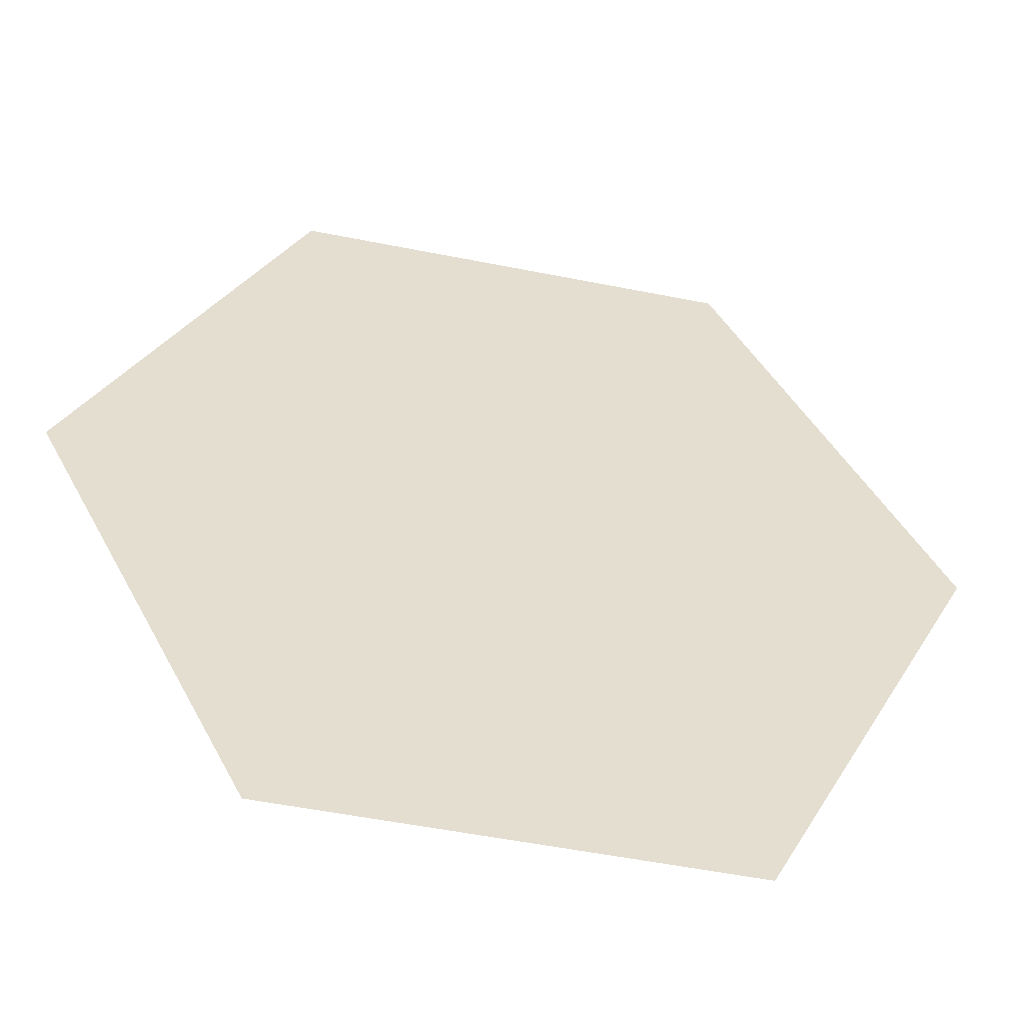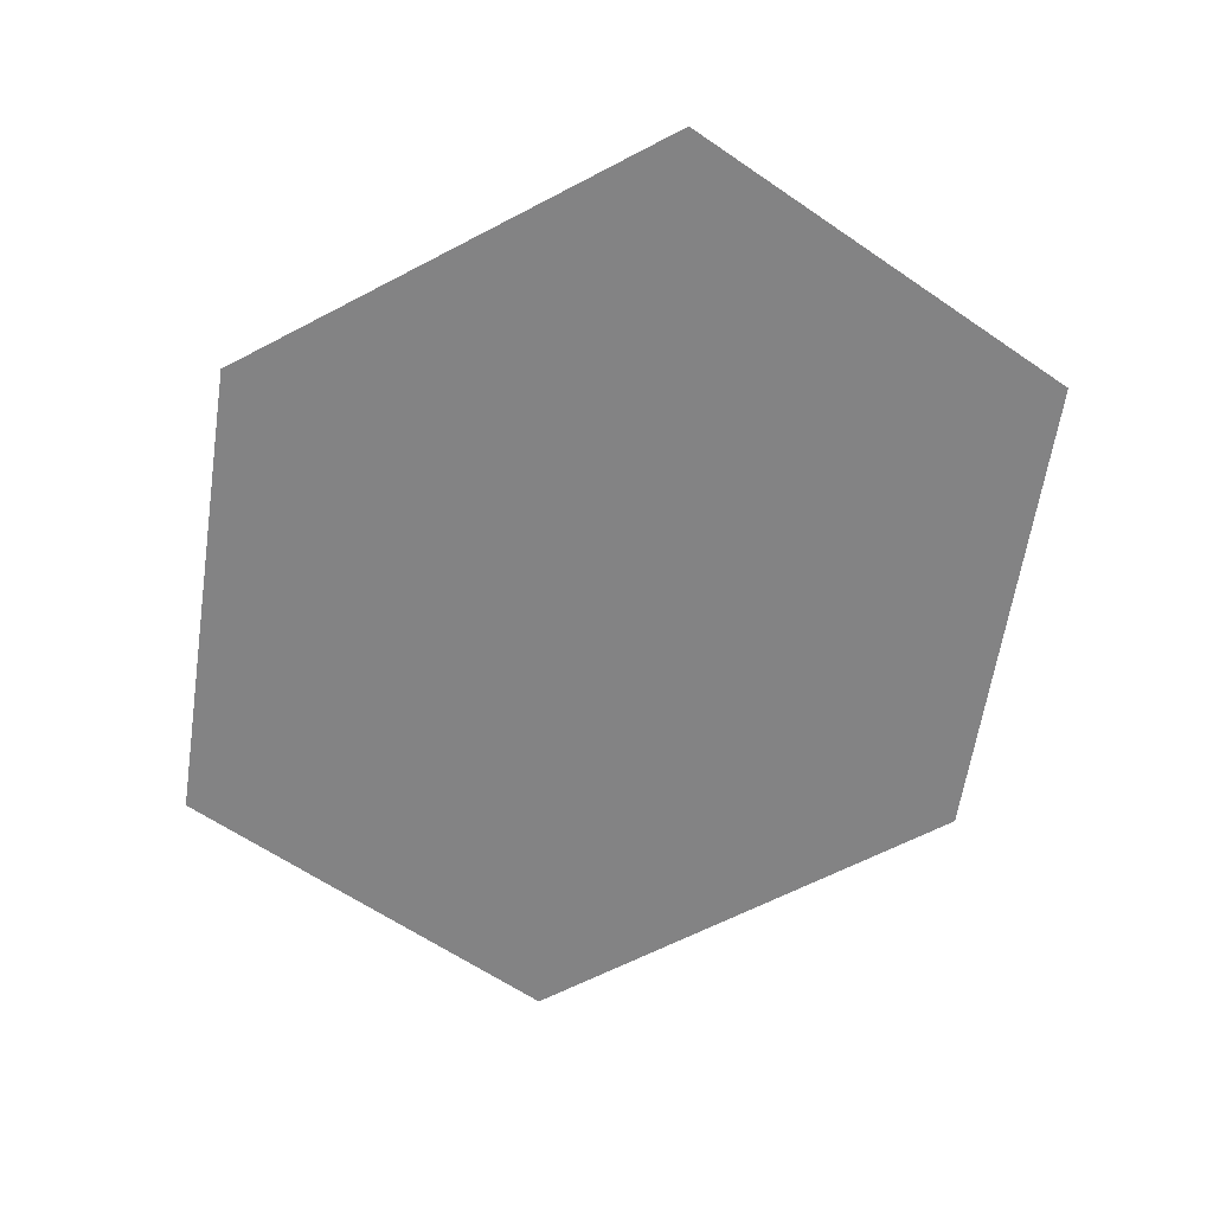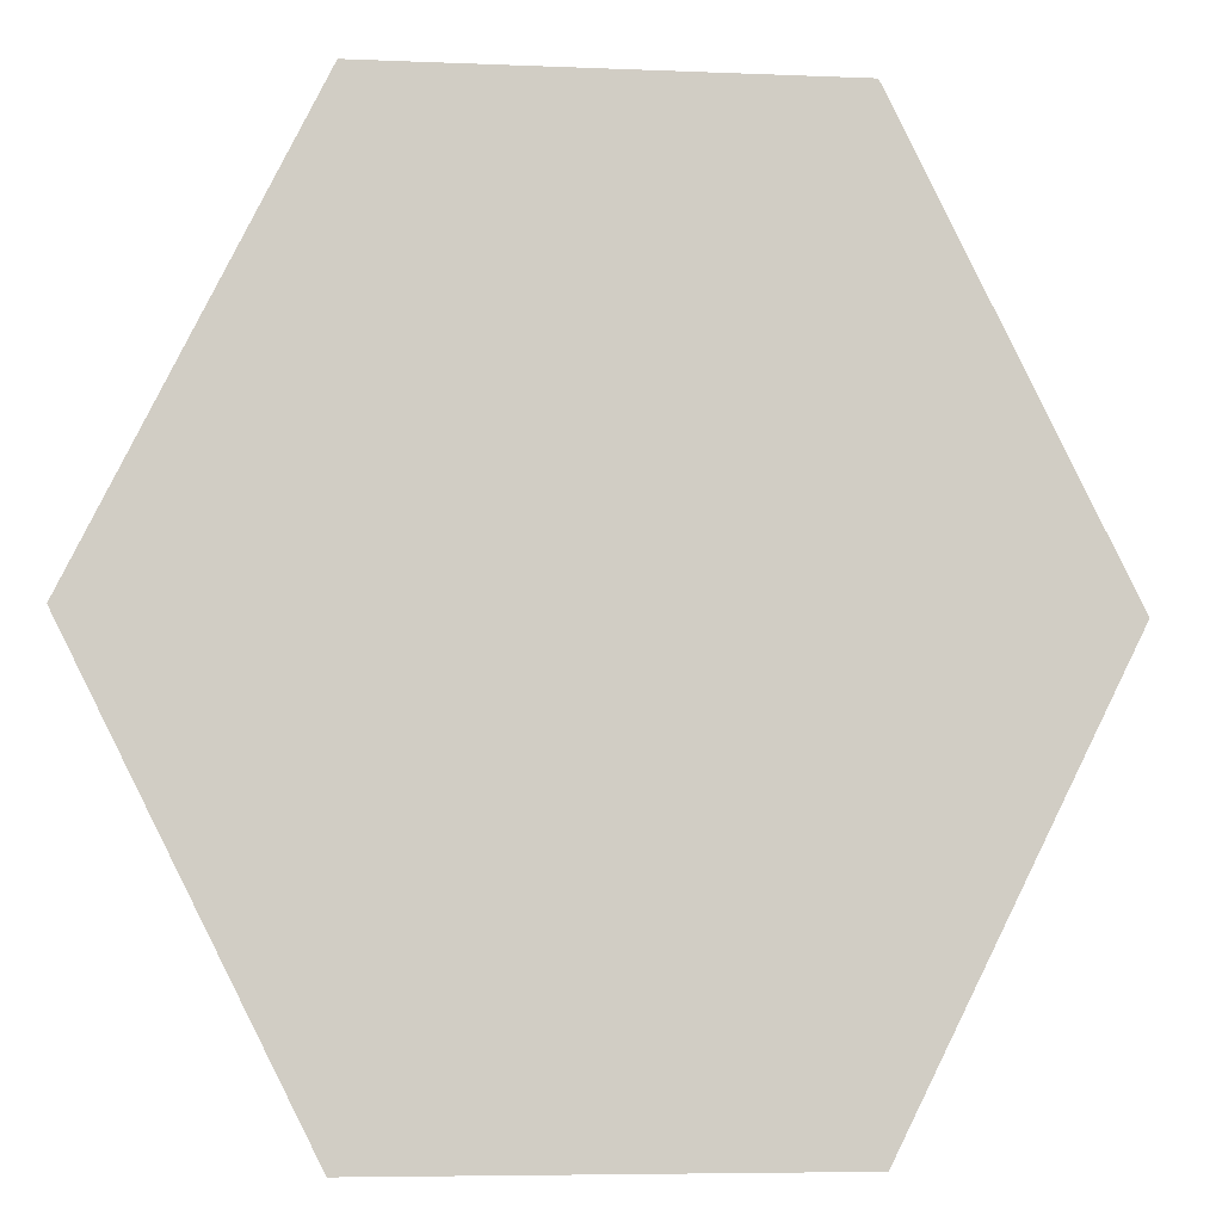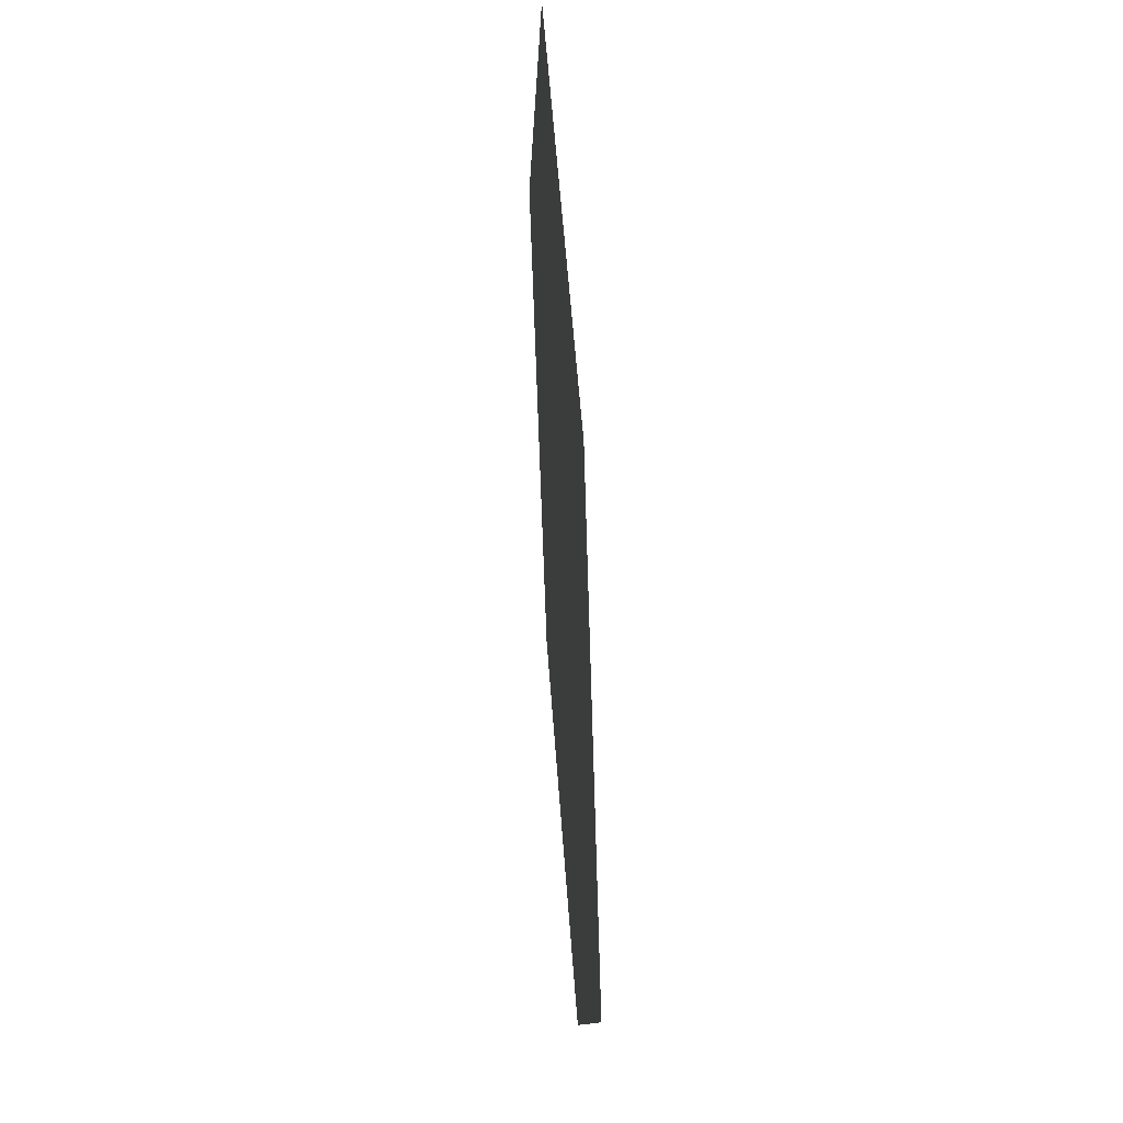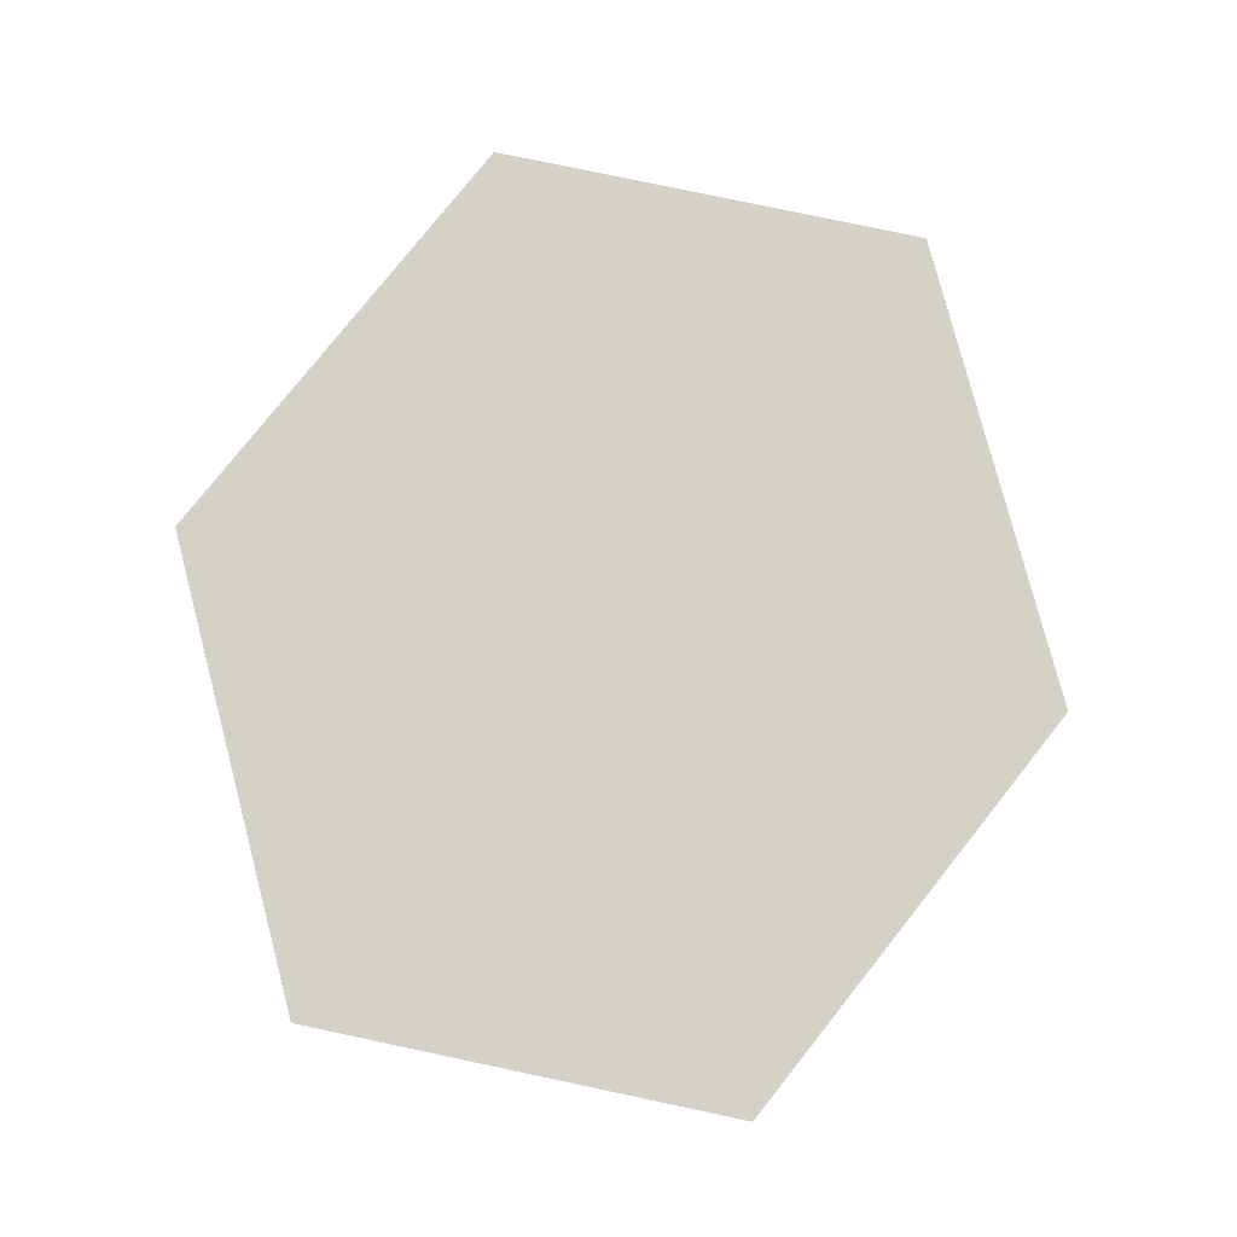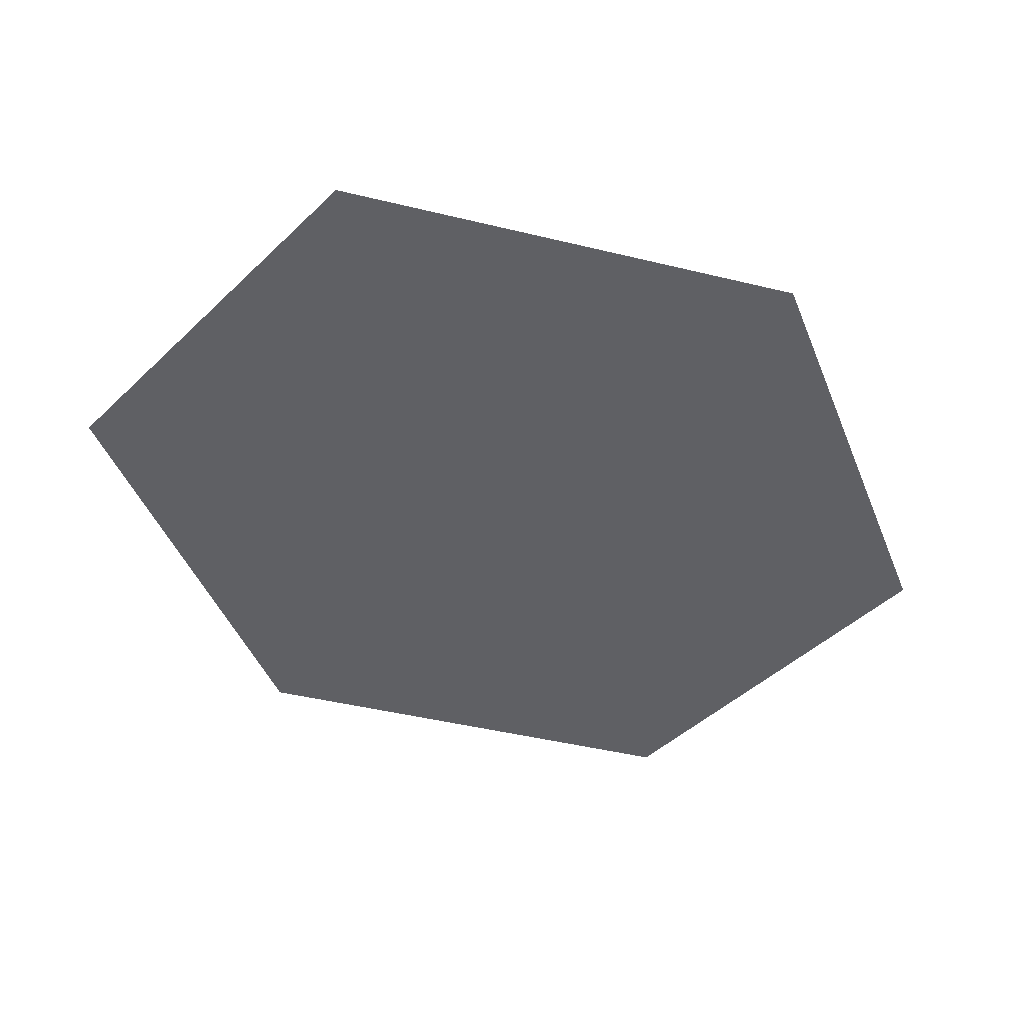
<metadata>
{"format":"obj","ext":"obj","renderer":"f3d","projection":"perspective","resolution":1024,"background":"white","views":[{"elev":-53.0,"azim":167.9,"up":"+Y"},{"elev":-61.2,"azim":-35.1,"up":"+Z"},{"elev":-6.0,"azim":-7.3,"up":"+Y"},{"elev":53.8,"azim":-94.0,"up":"+Y"},{"elev":78.9,"azim":-168.1,"up":"+Z"},{"elev":-45.0,"azim":-132.3,"up":"+Z"}]}
</metadata>
<code>
v 1 4 0
v 3 4 0
v 0 2 0
v 2 2 0
v 4 2 0
v 1 0 0
v 3 0 0
f 1 3 4
f 1 4 2
f 2 4 5
f 3 6 4
f 4 6 7
f 4 7 5

</code>
